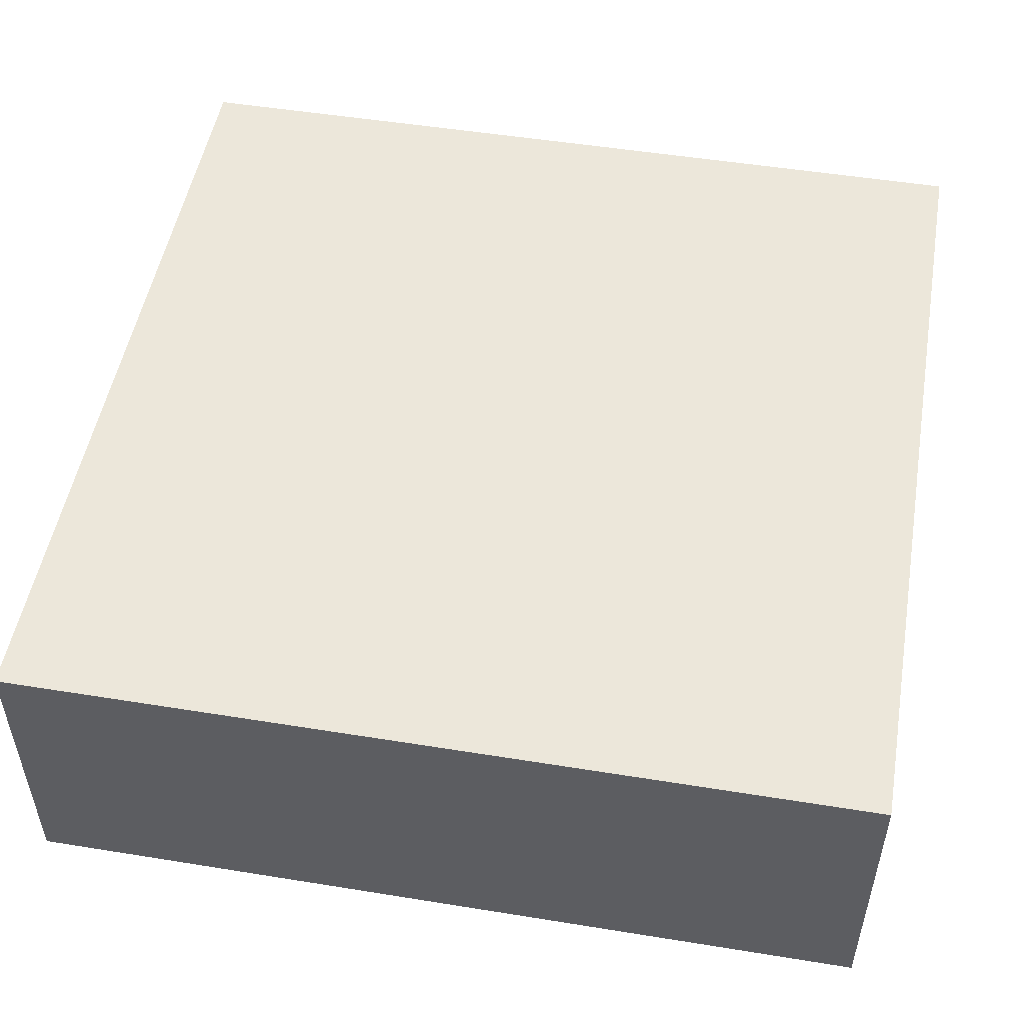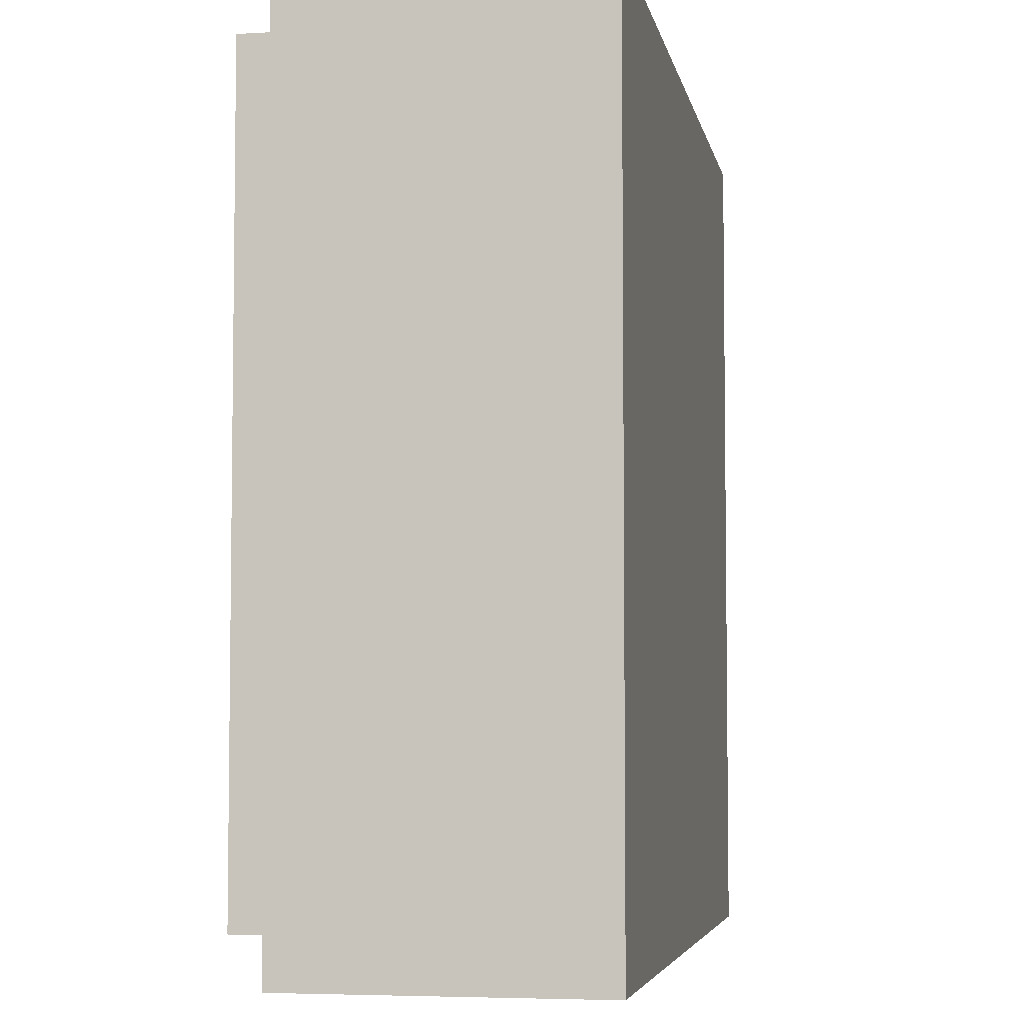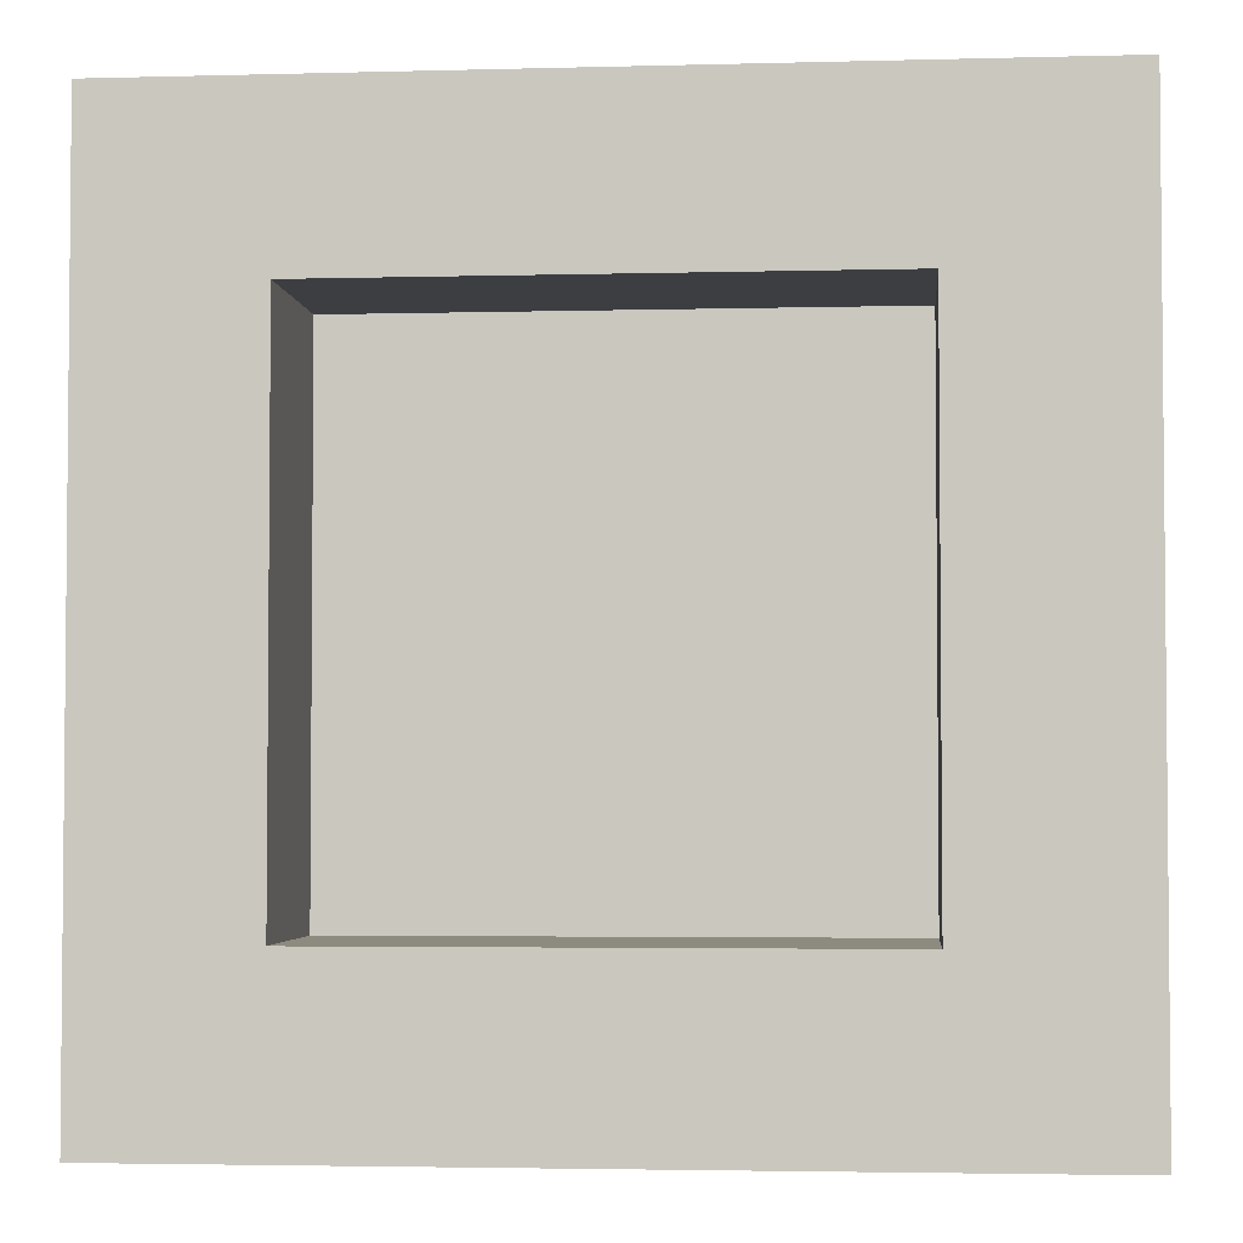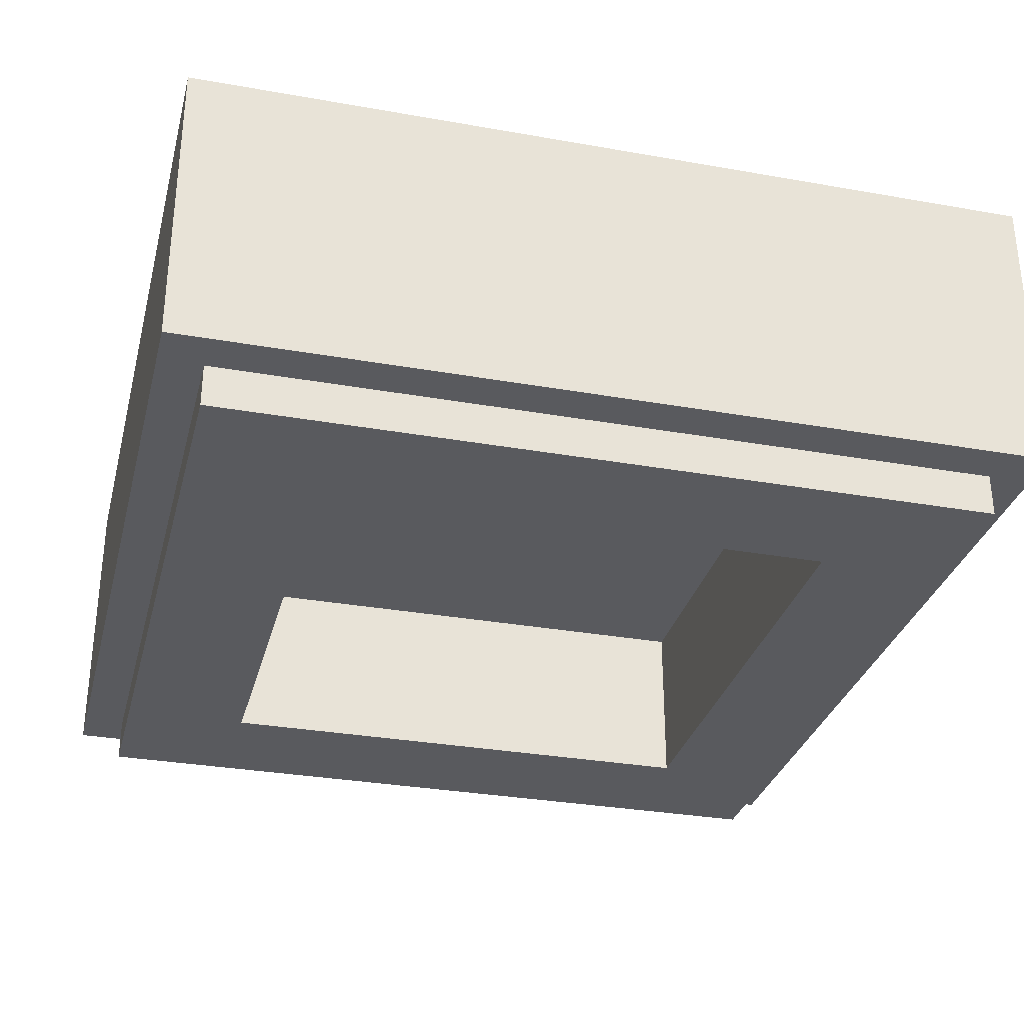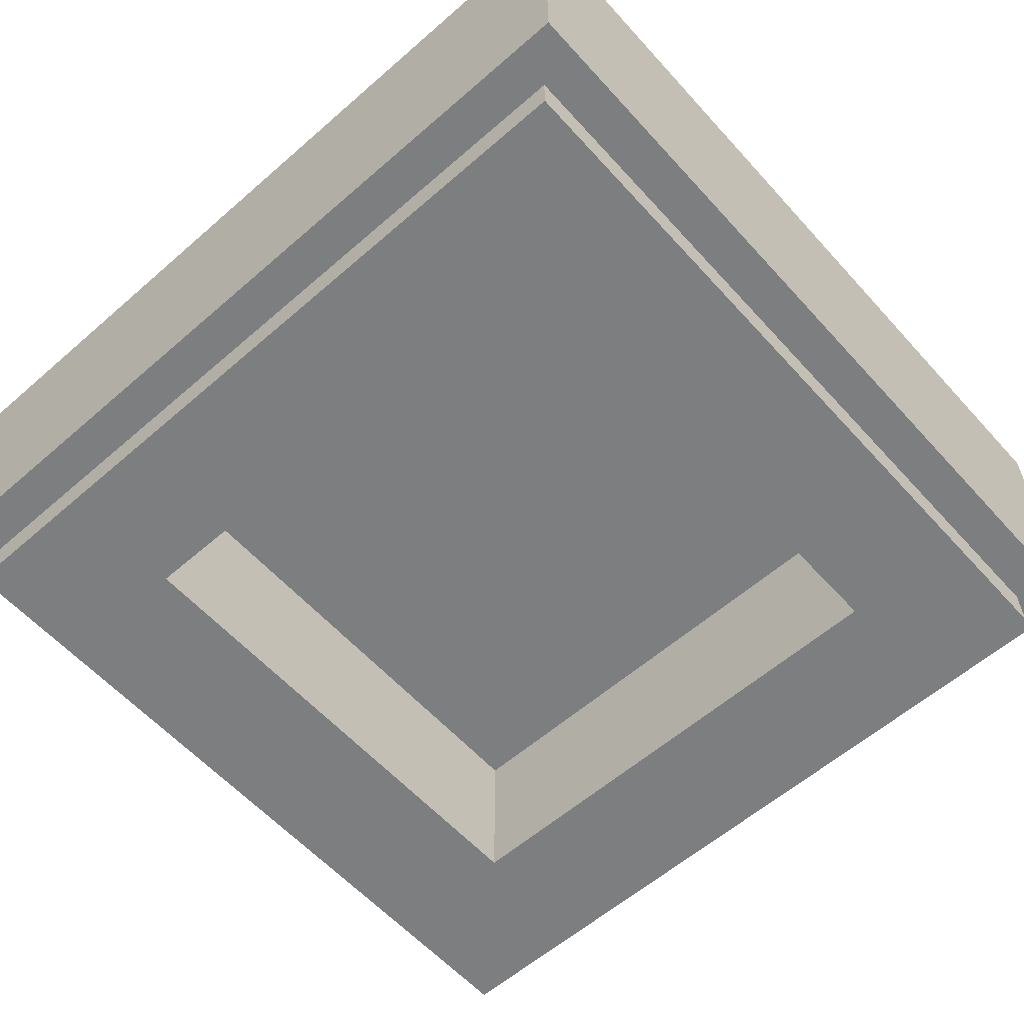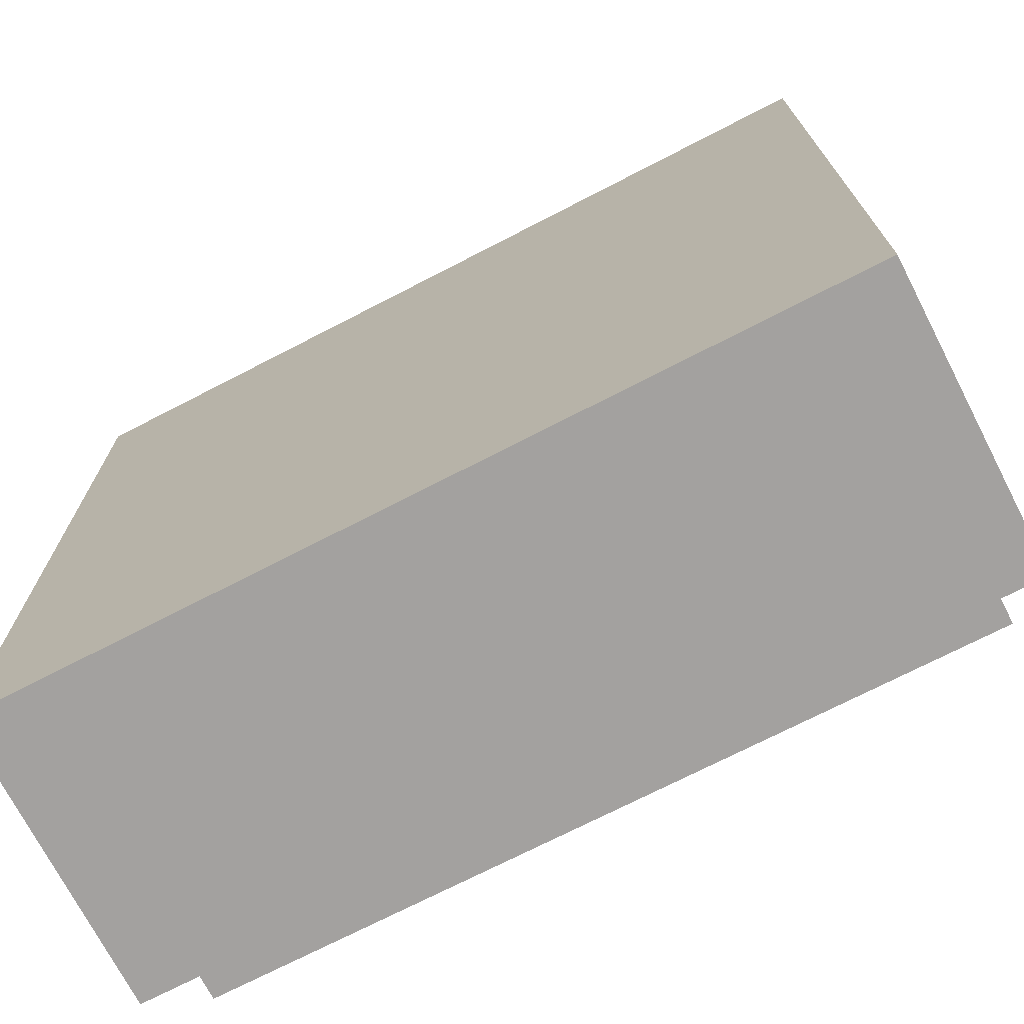
<metadata>
{"format":"obj","ext":"obj","renderer":"f3d","projection":"perspective","resolution":1024,"background":"white","views":[{"elev":51.0,"azim":10.0,"up":"+Y"},{"elev":-4.9,"azim":100.5,"up":"+Z"},{"elev":-3.3,"azim":5.2,"up":"+Z"},{"elev":-31.2,"azim":-104.2,"up":"+Y"},{"elev":-59.3,"azim":-138.2,"up":"+Y"},{"elev":-72.3,"azim":-152.7,"up":"+Z"}]}
</metadata>
<code>
v -4.8 -1.44 -1.44
v -4.8 -1.44 -0.64
v -4 -1.44 -0.64
v -4 -1.44 -1.44
v -4.04 -1.76 -1.4
v -4.16 -1.76 -1.28
v -4.64 -1.76 -1.28
v -4.76 -1.76 -1.4
v -4.64 -1.76 -0.8
v -4.76 -1.76 -0.68
v -4.16 -1.76 -0.8
v -4.04 -1.76 -0.68
v -4 -1.72 -1.44
v -4.04 -1.72 -1.4
v -4.76 -1.72 -1.4
v -4.8 -1.72 -1.44
v -4.76 -1.72 -0.68
v -4.8 -1.72 -0.64
v -4.04 -1.72 -0.68
v -4 -1.72 -0.64
v -4.8 -1.72 -1.44
v -4.8 -1.44 -1.44
v -4 -1.44 -1.44
v -4 -1.72 -1.44
v -4.8 -1.72 -0.64
v -4.8 -1.44 -0.64
v -4.8 -1.44 -1.44
v -4.8 -1.72 -1.44
v -4 -1.72 -0.64
v -4 -1.44 -0.64
v -4.8 -1.44 -0.64
v -4.8 -1.72 -0.64
v -4 -1.72 -1.44
v -4 -1.44 -1.44
v -4 -1.44 -0.64
v -4 -1.72 -0.64
v -4.64 -1.6 -1.28
v -4.16 -1.6 -1.28
v -4.16 -1.6 -0.8
v -4.64 -1.6 -0.8
v -4.64 -1.6 -1.28
v -4.64 -1.76 -1.28
v -4.16 -1.76 -1.28
v -4.16 -1.6 -1.28
v -4.64 -1.6 -0.8
v -4.64 -1.76 -0.8
v -4.64 -1.76 -1.28
v -4.64 -1.6 -1.28
v -4.16 -1.6 -0.8
v -4.16 -1.76 -0.8
v -4.64 -1.76 -0.8
v -4.64 -1.6 -0.8
v -4.16 -1.6 -1.28
v -4.16 -1.76 -1.28
v -4.16 -1.76 -0.8
v -4.16 -1.6 -0.8
v -4.76 -1.76 -1.4
v -4.76 -1.72 -1.4
v -4.04 -1.72 -1.4
v -4.04 -1.76 -1.4
v -4.76 -1.76 -0.68
v -4.76 -1.72 -0.68
v -4.76 -1.72 -1.4
v -4.76 -1.76 -1.4
v -4.04 -1.76 -0.68
v -4.04 -1.72 -0.68
v -4.76 -1.72 -0.68
v -4.76 -1.76 -0.68
v -4.04 -1.76 -1.4
v -4.04 -1.72 -1.4
v -4.04 -1.72 -0.68
v -4.04 -1.76 -0.68
f 1 2 3
f 1 3 4
f 5 6 7
f 5 7 8
f 8 7 9
f 8 9 10
f 10 9 11
f 10 11 12
f 12 11 6
f 12 6 5
f 13 14 15
f 13 15 16
f 16 15 17
f 16 17 18
f 18 17 19
f 18 19 20
f 20 19 14
f 20 14 13
f 21 22 23
f 21 23 24
f 25 26 27
f 25 27 28
f 29 30 31
f 29 31 32
f 33 34 35
f 33 35 36
f 37 38 39
f 37 39 40
f 41 42 43
f 41 43 44
f 45 46 47
f 45 47 48
f 49 50 51
f 49 51 52
f 53 54 55
f 53 55 56
f 57 58 59
f 57 59 60
f 61 62 63
f 61 63 64
f 65 66 67
f 65 67 68
f 69 70 71
f 69 71 72

</code>
